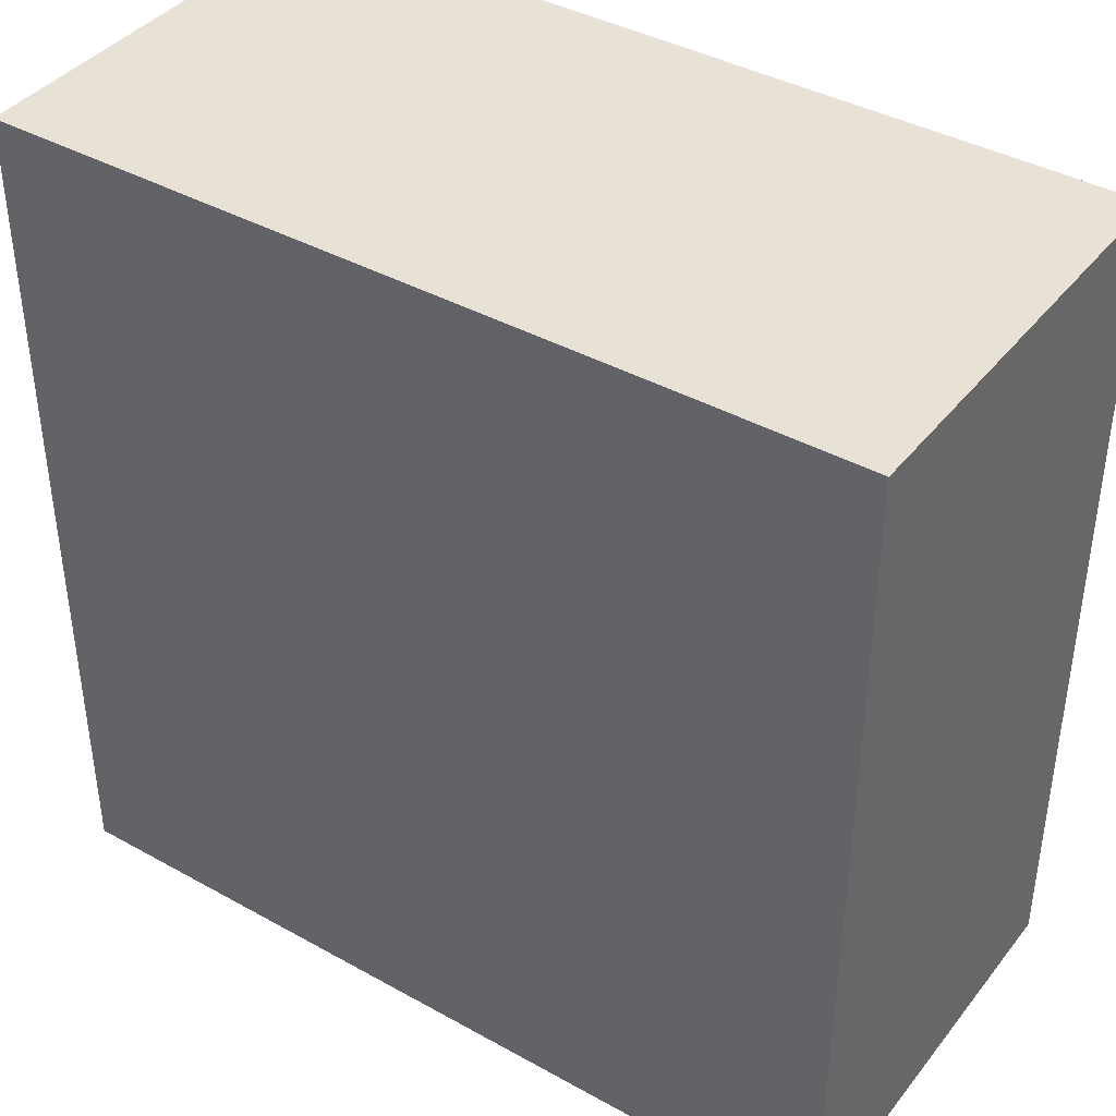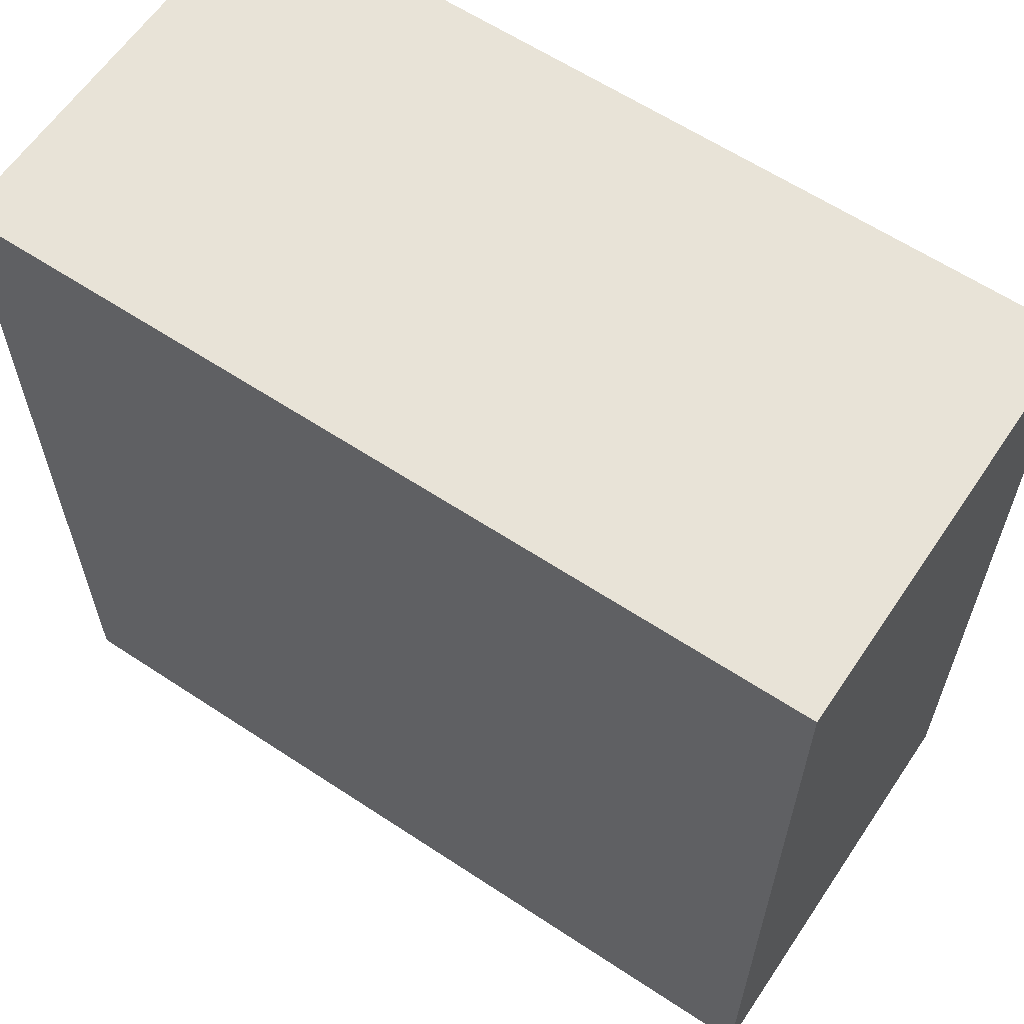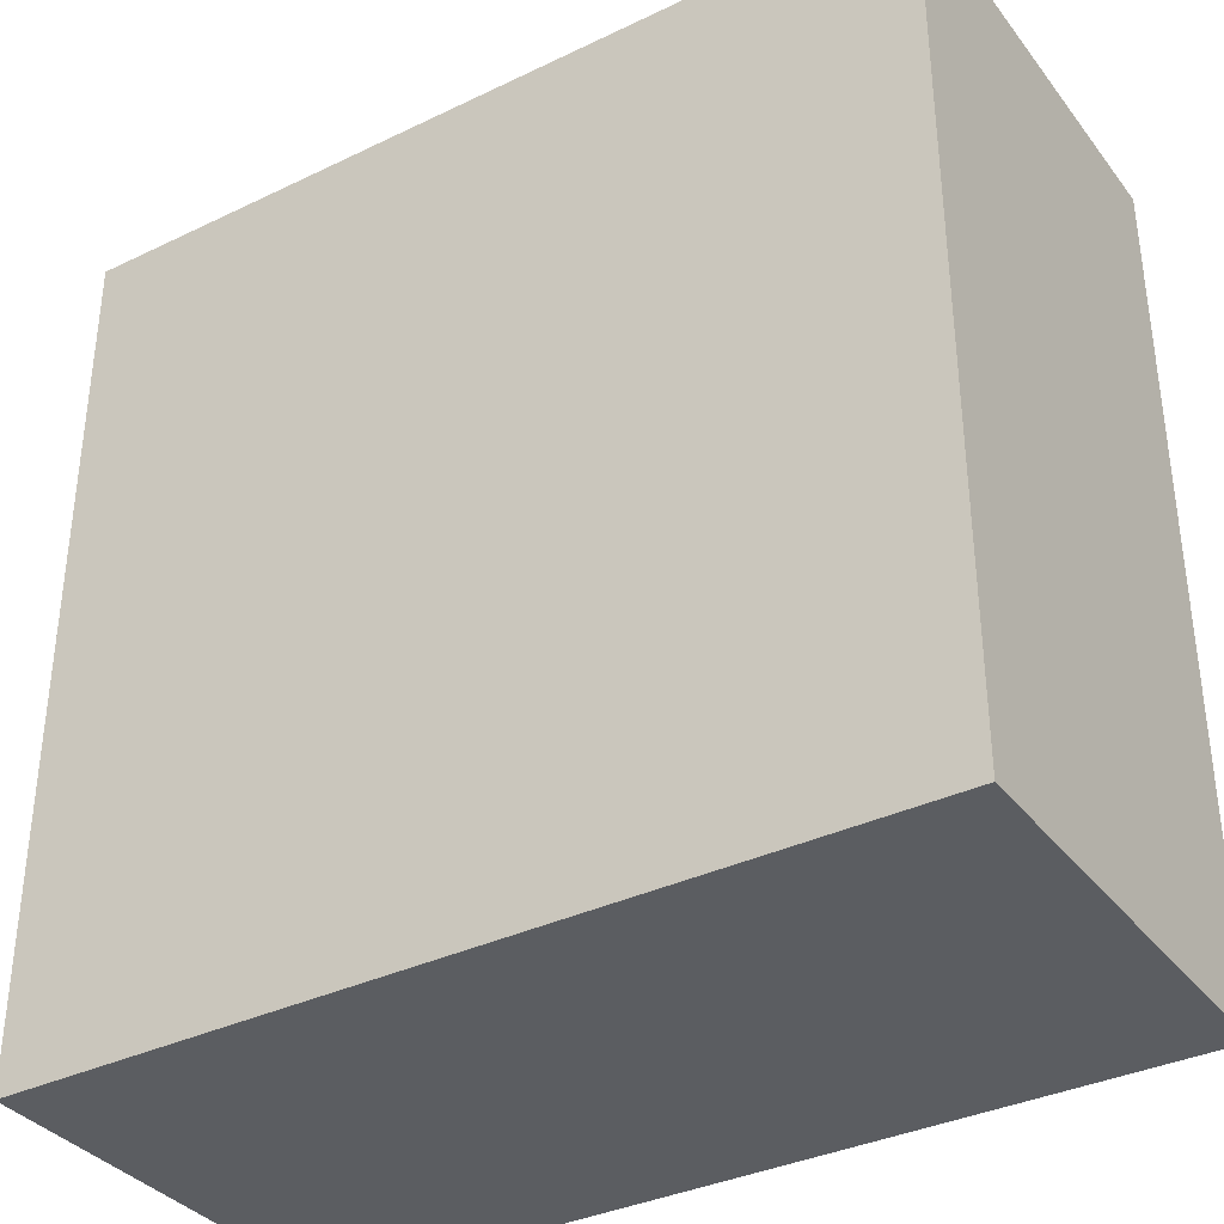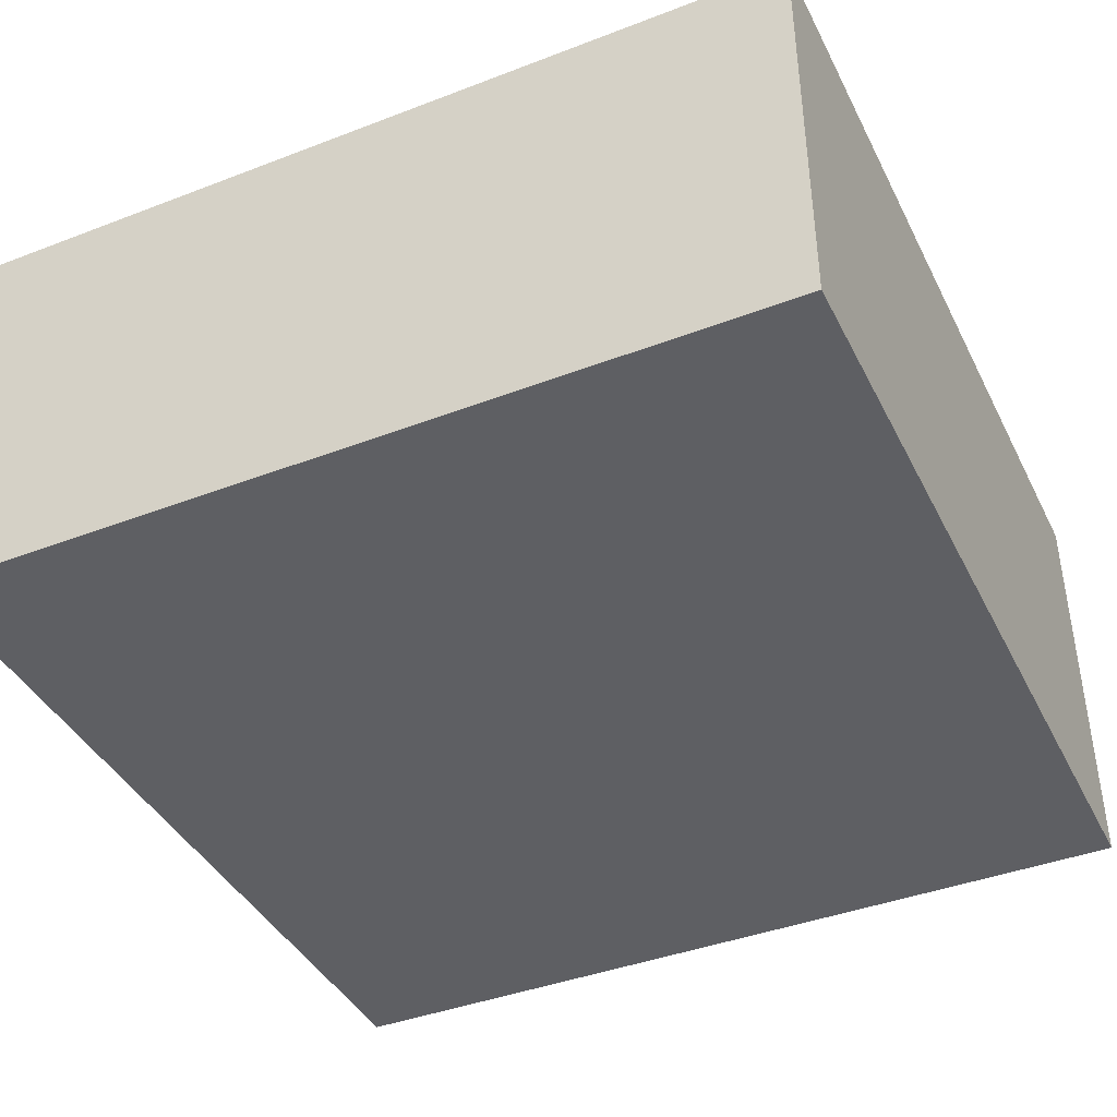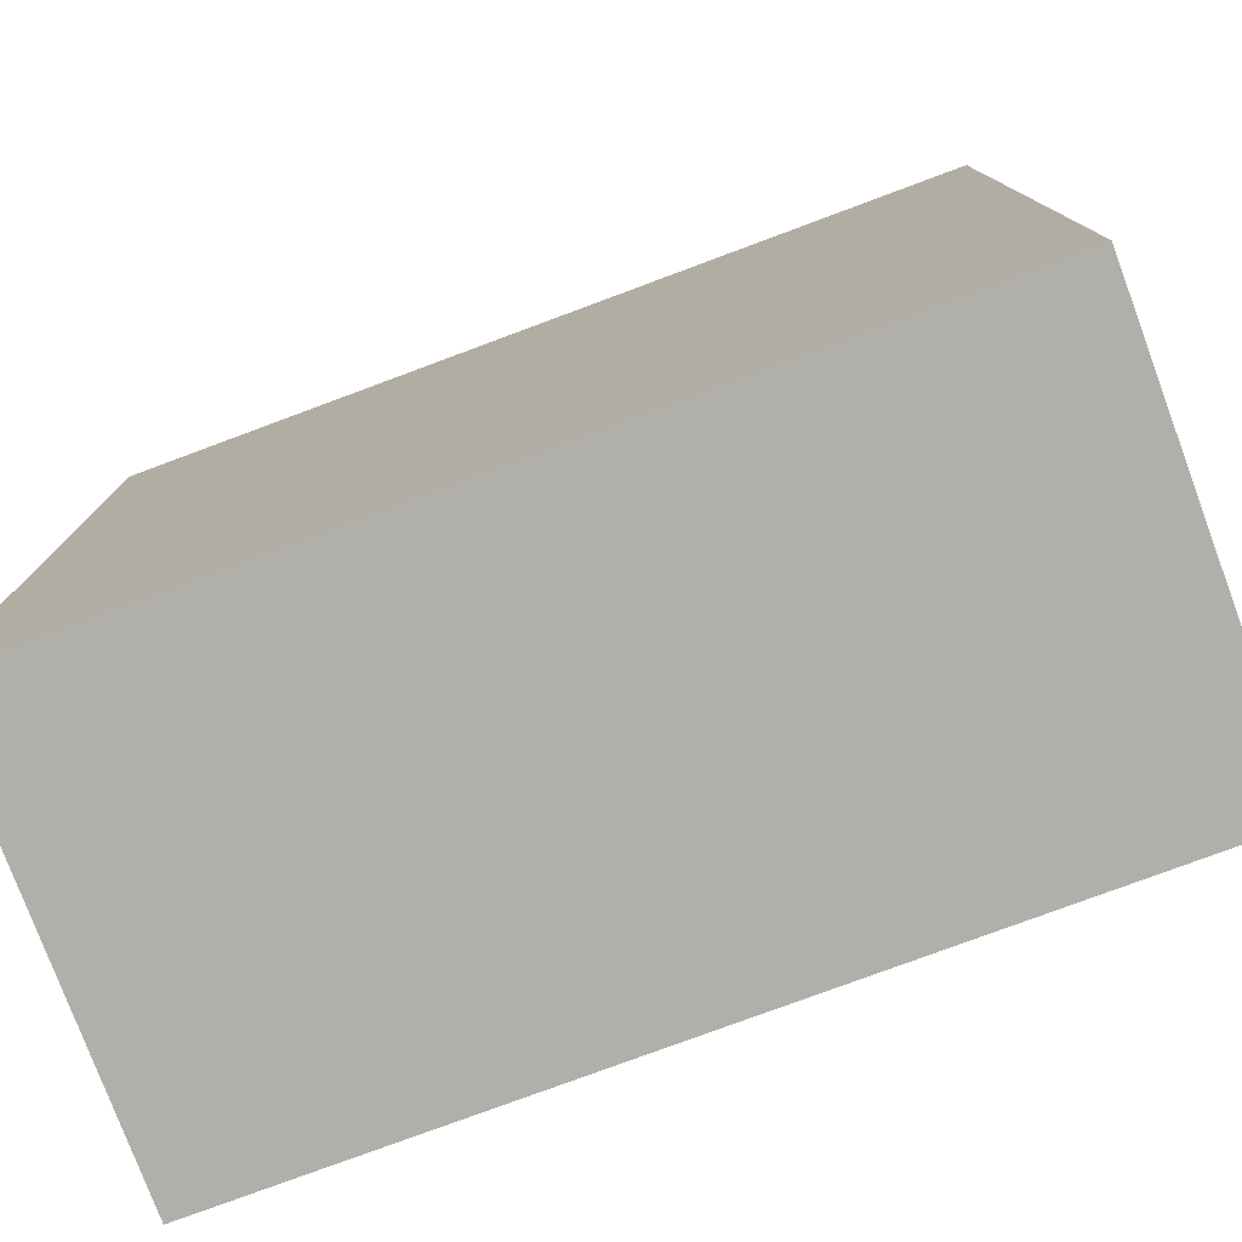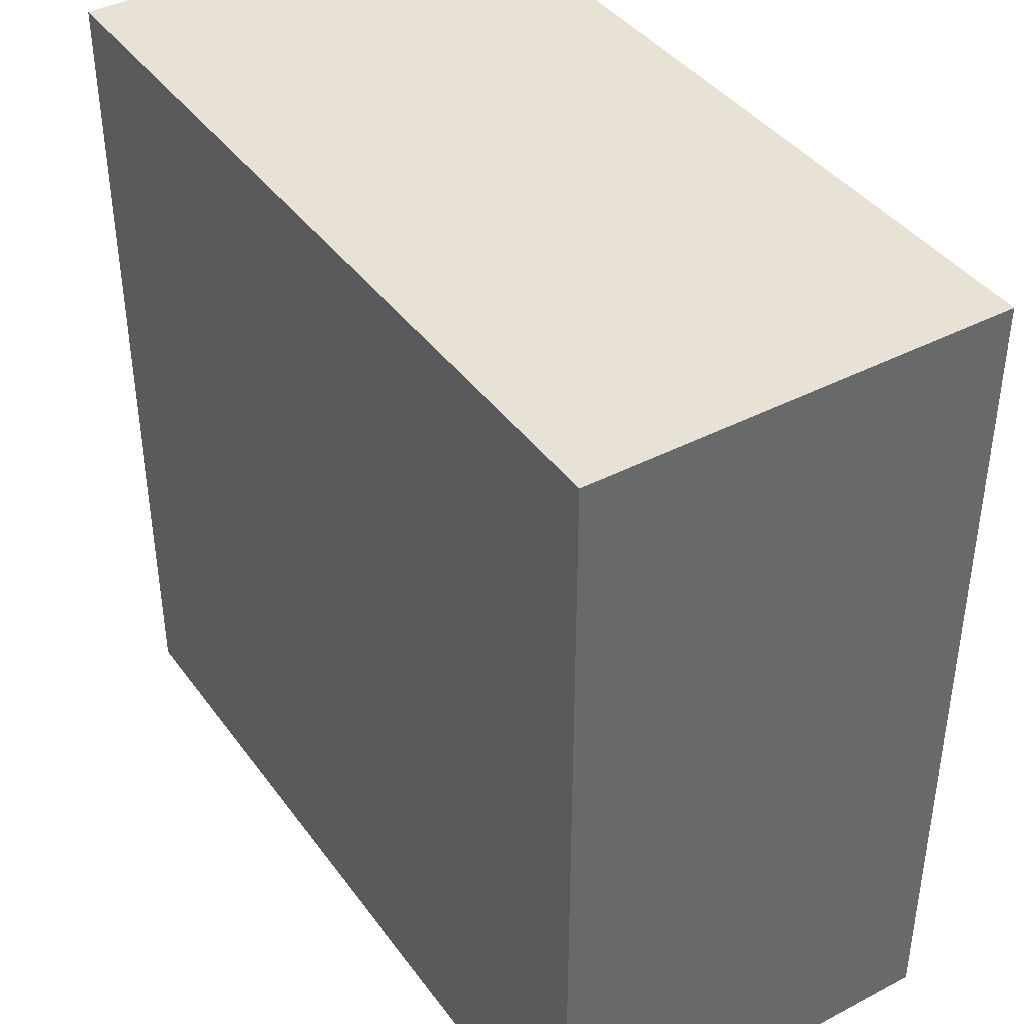
<metadata>
{"format":"obj","ext":"obj","renderer":"f3d","projection":"perspective","resolution":1024,"background":"white","views":[{"elev":40.2,"azim":-145.6,"up":"+Z"},{"elev":61.6,"azim":-146.1,"up":"+Z"},{"elev":-35.6,"azim":-147.6,"up":"+Z"},{"elev":-41.0,"azim":-65.0,"up":"+Y"},{"elev":-78.0,"azim":20.4,"up":"+Z"},{"elev":40.4,"azim":57.4,"up":"+Z"}]}
</metadata>
<code>
g Silicon1
v 251 1 -81
v 251 1 -79
v 251 1.204e-05 -81
v 251 1.204e-05 -79
v 249 1 -79
v 251 1 -79
v 249 1 -81
v 251 1 -81
v 251 1 -79
v 249 1 -79
v 251 1.204e-05 -79
v 249 1.204e-05 -79
v 249 1 -79
v 249 1 -81
v 249 1.204e-05 -79
v 249 1.204e-05 -81
v 249 1.204e-05 -81
v 251 1.204e-05 -81
v 249 1.204e-05 -79
v 251 1.204e-05 -79
v 249 1 -81
v 251 1 -81
v 249 1.204e-05 -81
v 251 1.204e-05 -81
f 1 2 3
f 3 2 4
f 5 6 7
f 7 6 8
f 9 10 11
f 11 10 12
f 13 14 15
f 15 14 16
f 17 18 19
f 19 18 20
f 21 22 23
f 23 22 24

</code>
